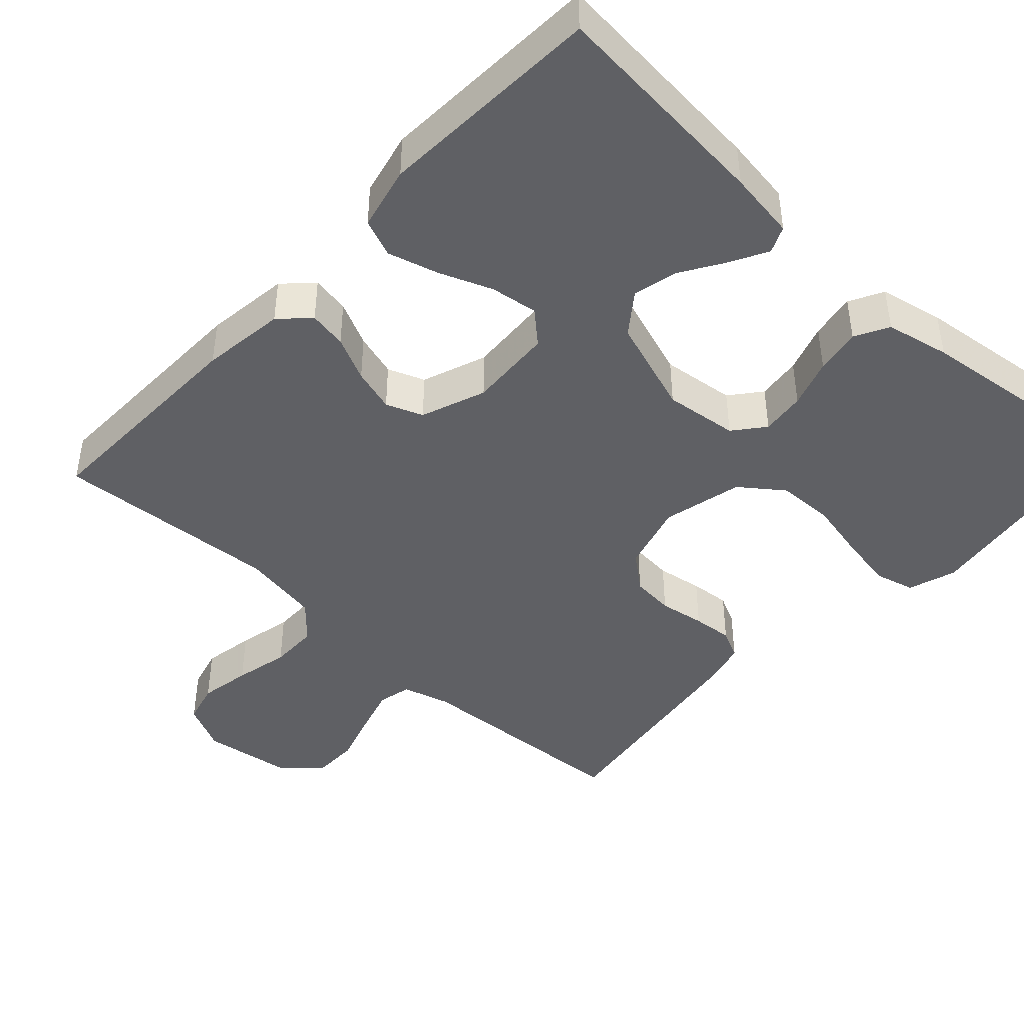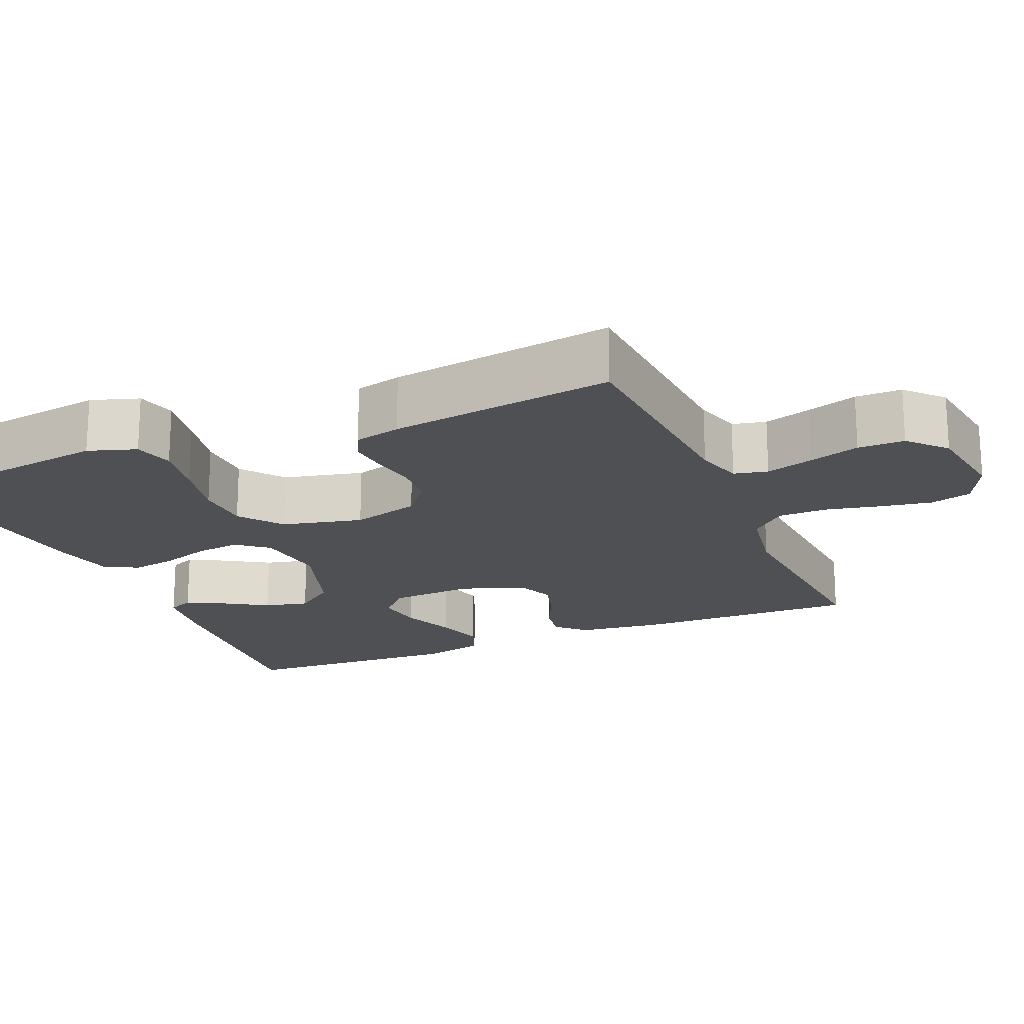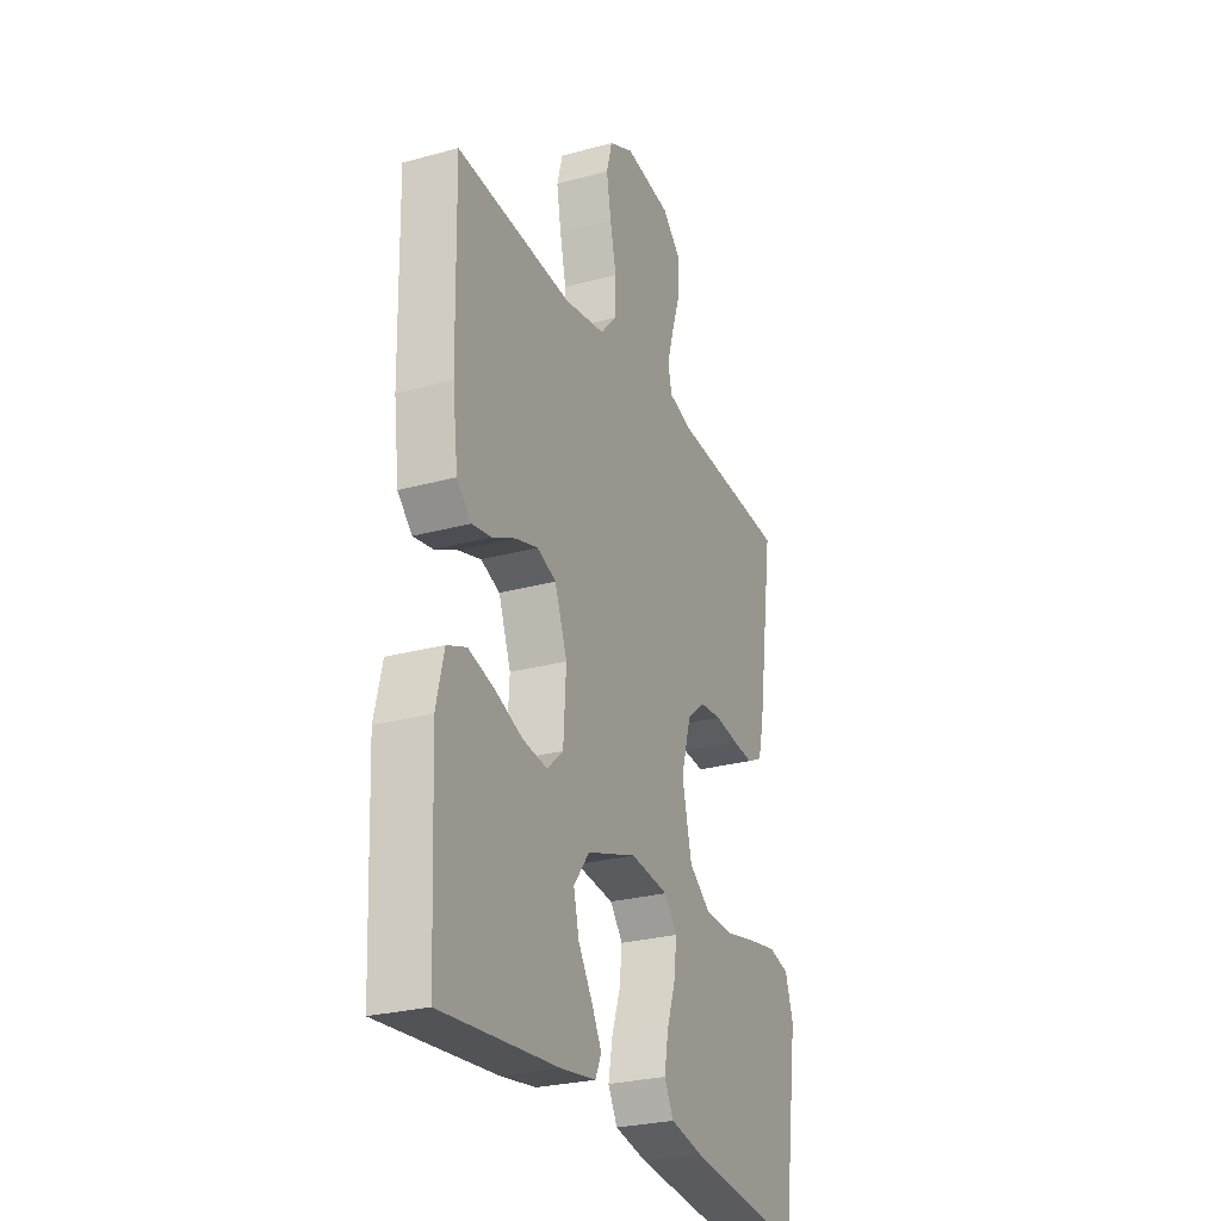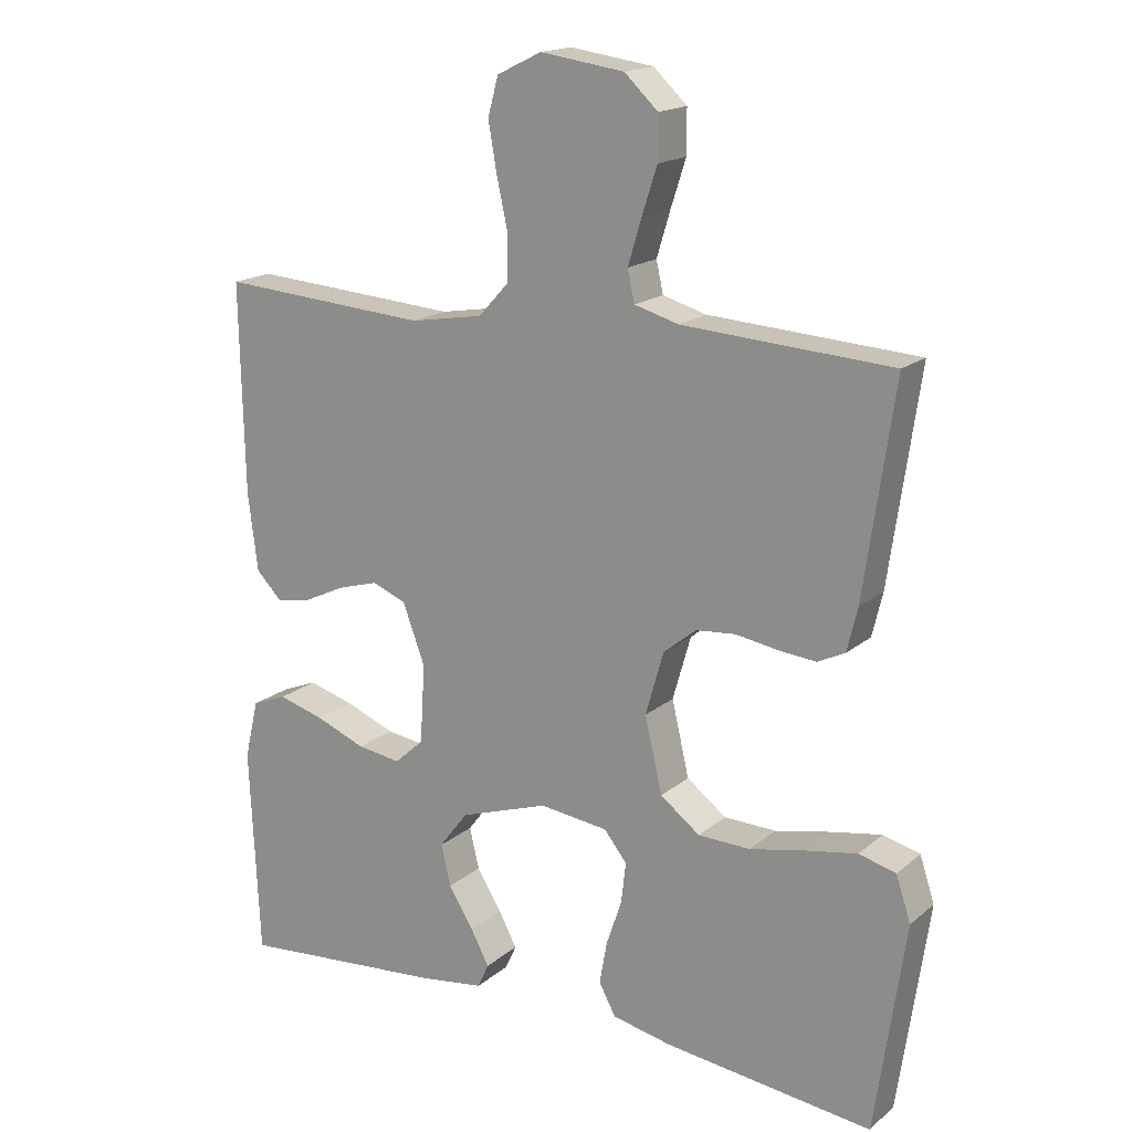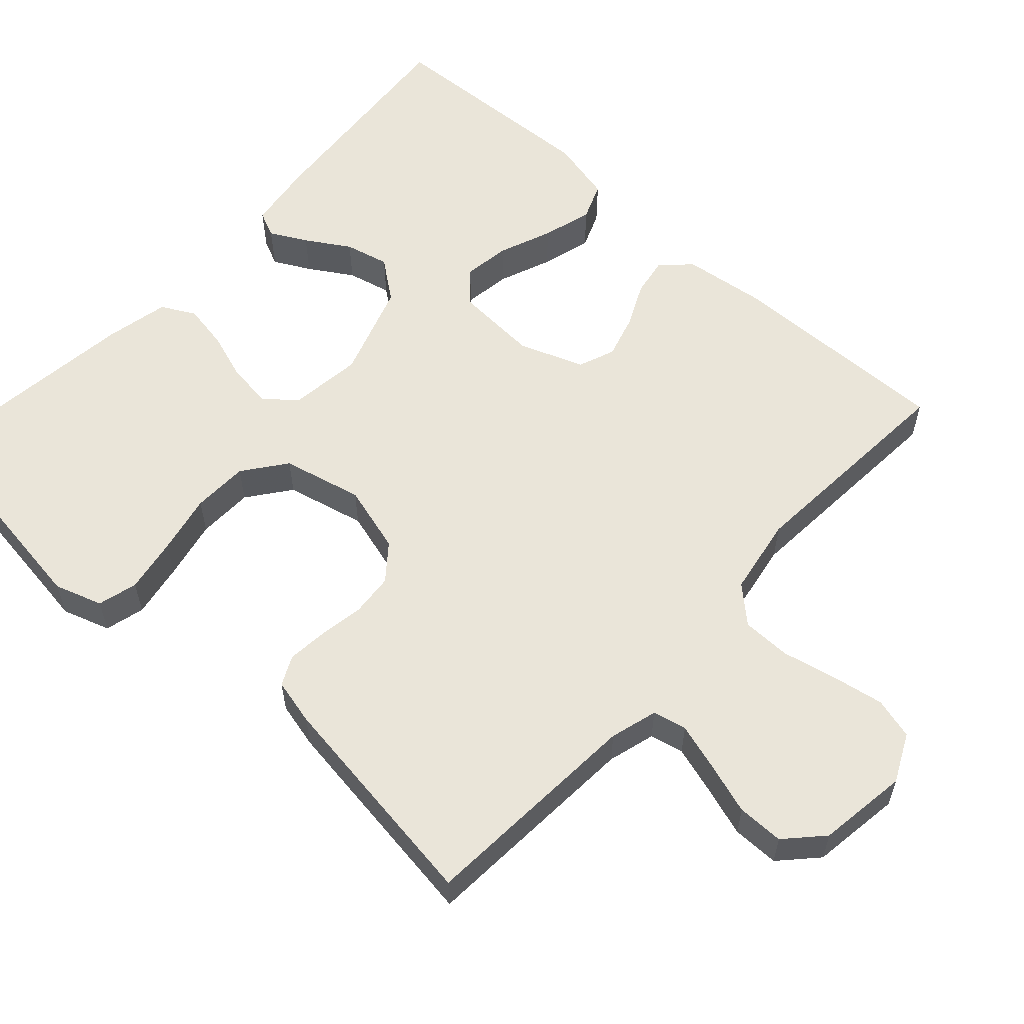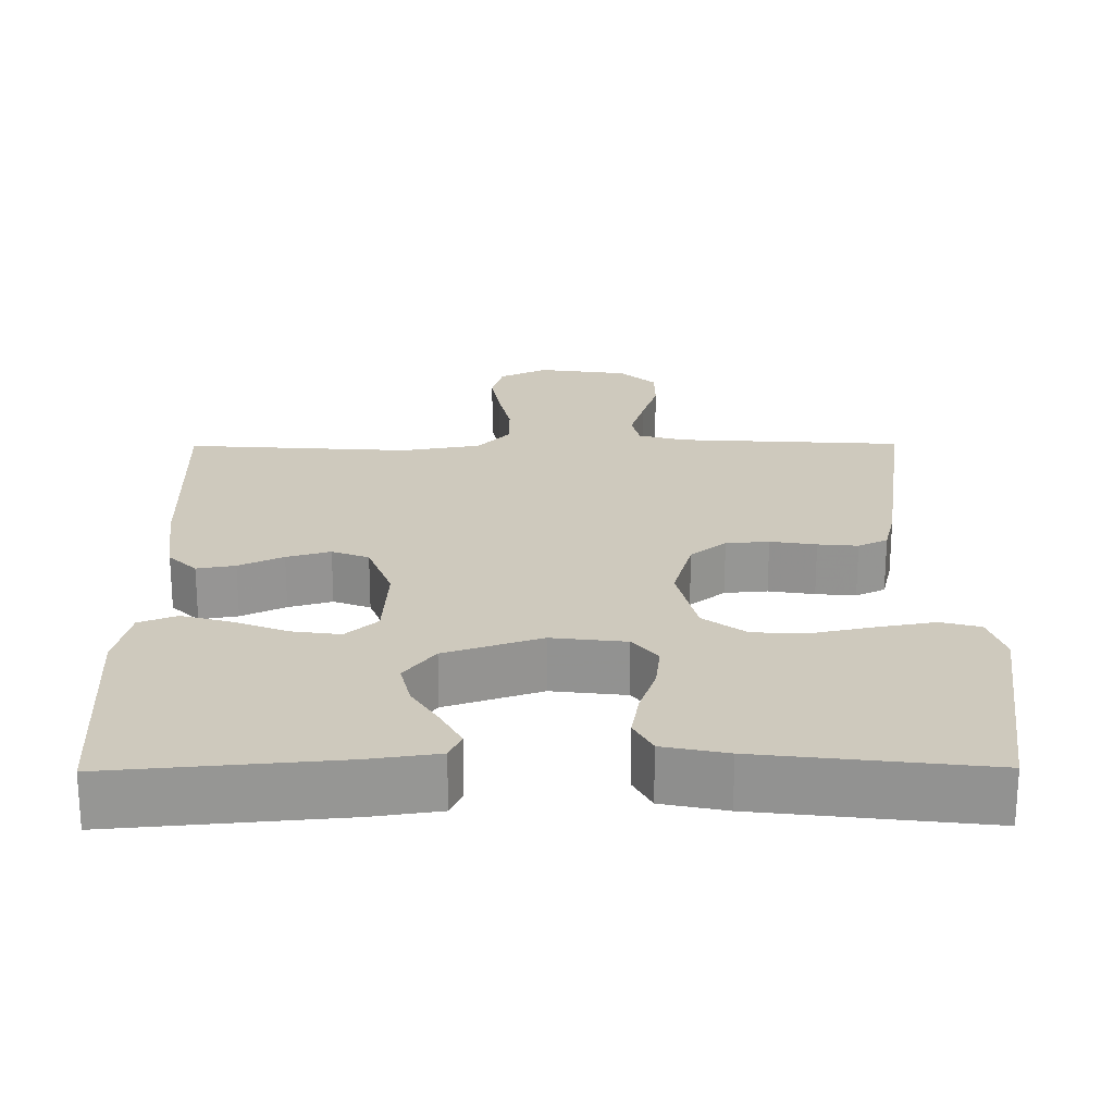
<metadata>
{"format":"obj","ext":"obj","renderer":"f3d","projection":"perspective","resolution":1024,"background":"white","views":[{"elev":-44.0,"azim":137.1,"up":"+Y"},{"elev":-19.0,"azim":-67.0,"up":"+Y"},{"elev":-26.9,"azim":113.1,"up":"+Z"},{"elev":17.3,"azim":-147.5,"up":"+Z"},{"elev":57.9,"azim":-47.7,"up":"+Y"},{"elev":22.7,"azim":179.5,"up":"+Y"}]}
</metadata>
<code>
v -0.5 0.07 -0.5
v -0.543 0.07 -0.2
v -0.522 0.07 -0.136
v -0.469 0.07 -0.122
v -0.396 0.07 -0.135
v -0.316 0.07 -0.152
v -0.241 0.07 -0.15
v -0.184 0.07 -0.107
v -0.159 0.07 0
v -0.185 0.07 0.091
v -0.232 0.07 0.129
v -0.289 0.07 0.134
v -0.35 0.07 0.124
v -0.403 0.07 0.119
v -0.442 0.07 0.138
v -0.457 0.07 0.2
v -0.5 0.07 0.5
v -0.2 0.07 0.519
v -0.137 0.07 0.537
v -0.127 0.07 0.582
v -0.146 0.07 0.645
v -0.168 0.07 0.713
v -0.168 0.07 0.775
v -0.12 0.07 0.82
v 0 0.07 0.837
v 0.064 0.07 0.806
v 0.079 0.07 0.751
v 0.067 0.07 0.682
v 0.051 0.07 0.609
v 0.052 0.07 0.544
v 0.095 0.07 0.497
v 0.2 0.07 0.479
v 0.5 0.07 0.5
v 0.494 0.07 0.2
v 0.48 0.07 0.088
v 0.443 0.07 0.051
v 0.392 0.07 0.06
v 0.333 0.07 0.088
v 0.275 0.07 0.105
v 0.226 0.07 0.086
v 0.194 0.07 0
v 0.201 0.07 -0.113
v 0.243 0.07 -0.151
v 0.306 0.07 -0.142
v 0.377 0.07 -0.114
v 0.444 0.07 -0.095
v 0.494 0.07 -0.115
v 0.514 0.07 -0.2
v 0.5 0.07 -0.5
v 0.2 0.07 -0.474
v 0.109 0.07 -0.461
v 0.093 0.07 -0.426
v 0.119 0.07 -0.377
v 0.155 0.07 -0.319
v 0.169 0.07 -0.26
v 0.128 0.07 -0.206
v 0 0.07 -0.163
v -0.098 0.07 -0.175
v -0.131 0.07 -0.216
v -0.124 0.07 -0.275
v -0.102 0.07 -0.34
v -0.091 0.07 -0.401
v -0.115 0.07 -0.446
v -0.2 0.07 -0.464
v -0.5 0 -0.5
v -0.543 0 -0.2
v -0.522 0 -0.136
v -0.469 0 -0.122
v -0.396 0 -0.135
v -0.316 0 -0.152
v -0.241 0 -0.15
v -0.184 0 -0.107
v -0.159 0 0
v -0.185 0 0.091
v -0.232 0 0.129
v -0.289 0 0.134
v -0.35 0 0.124
v -0.403 0 0.119
v -0.442 0 0.138
v -0.457 0 0.2
v -0.5 0 0.5
v -0.2 0 0.519
v -0.137 0 0.537
v -0.127 0 0.582
v -0.146 0 0.645
v -0.168 0 0.713
v -0.168 0 0.775
v -0.12 0 0.82
v 0 0 0.837
v 0.064 0 0.806
v 0.079 0 0.751
v 0.067 0 0.682
v 0.051 0 0.609
v 0.052 0 0.544
v 0.095 0 0.497
v 0.2 0 0.479
v 0.5 0 0.5
v 0.494 0 0.2
v 0.48 0 0.088
v 0.443 0 0.051
v 0.392 0 0.06
v 0.333 0 0.088
v 0.275 0 0.105
v 0.226 0 0.086
v 0.194 0 0
v 0.201 0 -0.113
v 0.243 0 -0.151
v 0.306 0 -0.142
v 0.377 0 -0.114
v 0.444 0 -0.095
v 0.494 0 -0.115
v 0.514 0 -0.2
v 0.5 0 -0.5
v 0.2 0 -0.474
v 0.109 0 -0.461
v 0.093 0 -0.426
v 0.119 0 -0.377
v 0.155 0 -0.319
v 0.169 0 -0.26
v 0.128 0 -0.206
v 0 0 -0.163
v -0.098 0 -0.175
v -0.131 0 -0.216
v -0.124 0 -0.275
v -0.102 0 -0.34
v -0.091 0 -0.401
v -0.115 0 -0.446
v -0.2 0 -0.464
f 60 61 62 63
f 59 60 63 64
f 51 52 53 54
f 49 50 51 54
f 49 54 55
f 48 49 55 56
f 44 45 46 47
f 44 47 48 56
f 35 36 37 38
f 35 38 39
f 32 33 34 35
f 31 32 35 39
f 30 31 39 40
f 26 27 28 29
f 24 25 26 29
f 24 29 30
f 21 22 23 24
f 20 21 24 30
f 19 20 30 40
f 15 16 17 18
f 12 13 14 15
f 12 15 18 19
f 3 4 5 6
f 1 2 3 6
f 59 64 1 6
f 58 59 6 7
f 57 58 7 8
f 43 44 56
f 42 43 56 57
f 41 42 57 8
f 11 12 19
f 10 11 19 40
f 9 10 40 41
f 8 9 41
f 127 126 125 124
f 128 127 124 123
f 118 117 116 115
f 118 115 114 113
f 119 118 113
f 120 119 113 112
f 111 110 109 108
f 120 112 111 108
f 102 101 100 99
f 103 102 99
f 99 98 97 96
f 103 99 96 95
f 104 103 95 94
f 93 92 91 90
f 93 90 89 88
f 94 93 88
f 88 87 86 85
f 94 88 85 84
f 104 94 84 83
f 82 81 80 79
f 79 78 77 76
f 83 82 79 76
f 70 69 68 67
f 70 67 66 65
f 70 65 128 123
f 71 70 123 122
f 72 71 122 121
f 120 108 107
f 121 120 107 106
f 72 121 106 105
f 83 76 75
f 104 83 75 74
f 105 104 74 73
f 105 73 72
f 1 65 66 2
f 2 66 67 3
f 3 67 68 4
f 4 68 69 5
f 5 69 70 6
f 6 70 71 7
f 7 71 72 8
f 8 72 73 9
f 9 73 74 10
f 10 74 75 11
f 11 75 76 12
f 12 76 77 13
f 13 77 78 14
f 14 78 79 15
f 15 79 80 16
f 16 80 81 17
f 17 81 82 18
f 18 82 83 19
f 19 83 84 20
f 20 84 85 21
f 21 85 86 22
f 22 86 87 23
f 23 87 88 24
f 24 88 89 25
f 25 89 90 26
f 26 90 91 27
f 27 91 92 28
f 28 92 93 29
f 29 93 94 30
f 30 94 95 31
f 31 95 96 32
f 32 96 97 33
f 33 97 98 34
f 34 98 99 35
f 35 99 100 36
f 36 100 101 37
f 37 101 102 38
f 38 102 103 39
f 39 103 104 40
f 40 104 105 41
f 41 105 106 42
f 42 106 107 43
f 43 107 108 44
f 44 108 109 45
f 45 109 110 46
f 46 110 111 47
f 47 111 112 48
f 48 112 113 49
f 49 113 114 50
f 50 114 115 51
f 51 115 116 52
f 52 116 117 53
f 53 117 118 54
f 54 118 119 55
f 55 119 120 56
f 56 120 121 57
f 57 121 122 58
f 58 122 123 59
f 59 123 124 60
f 60 124 125 61
f 61 125 126 62
f 62 126 127 63
f 63 127 128 64
f 64 128 65 1

</code>
